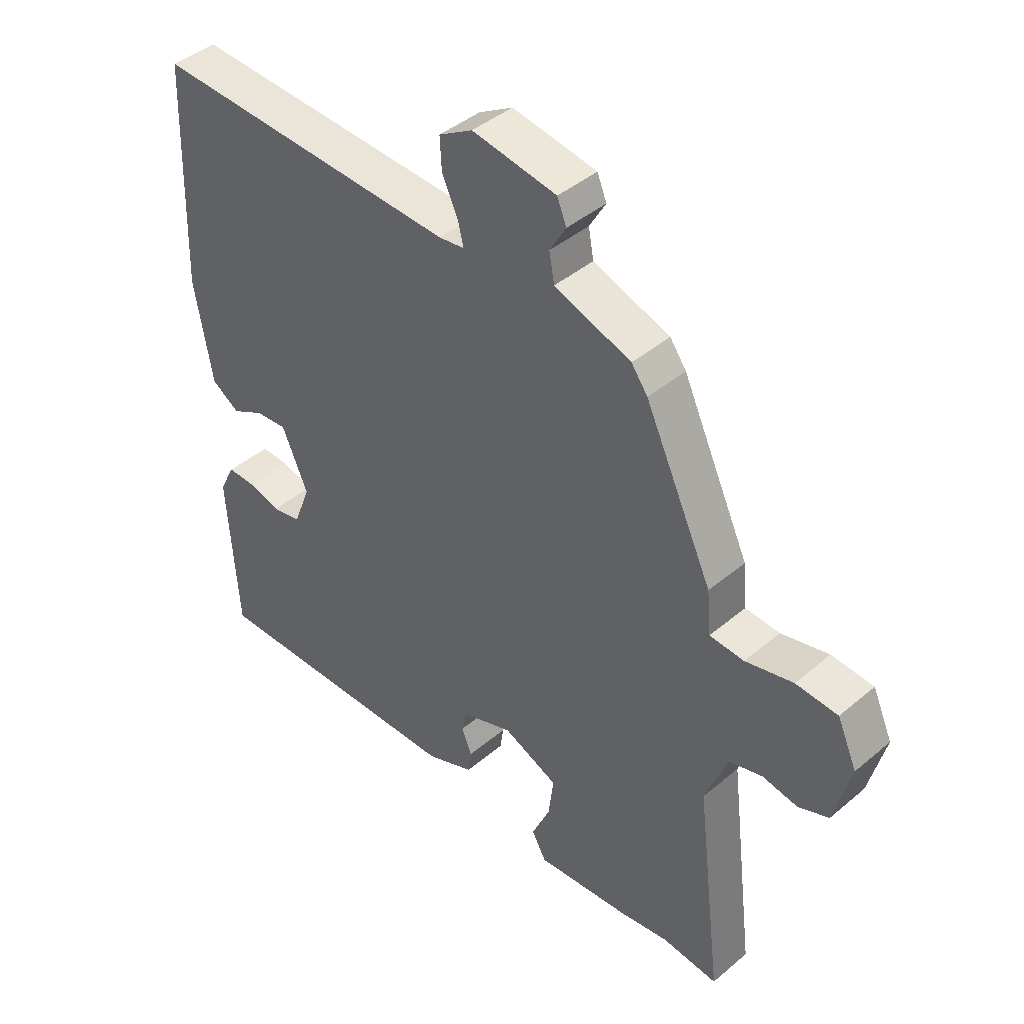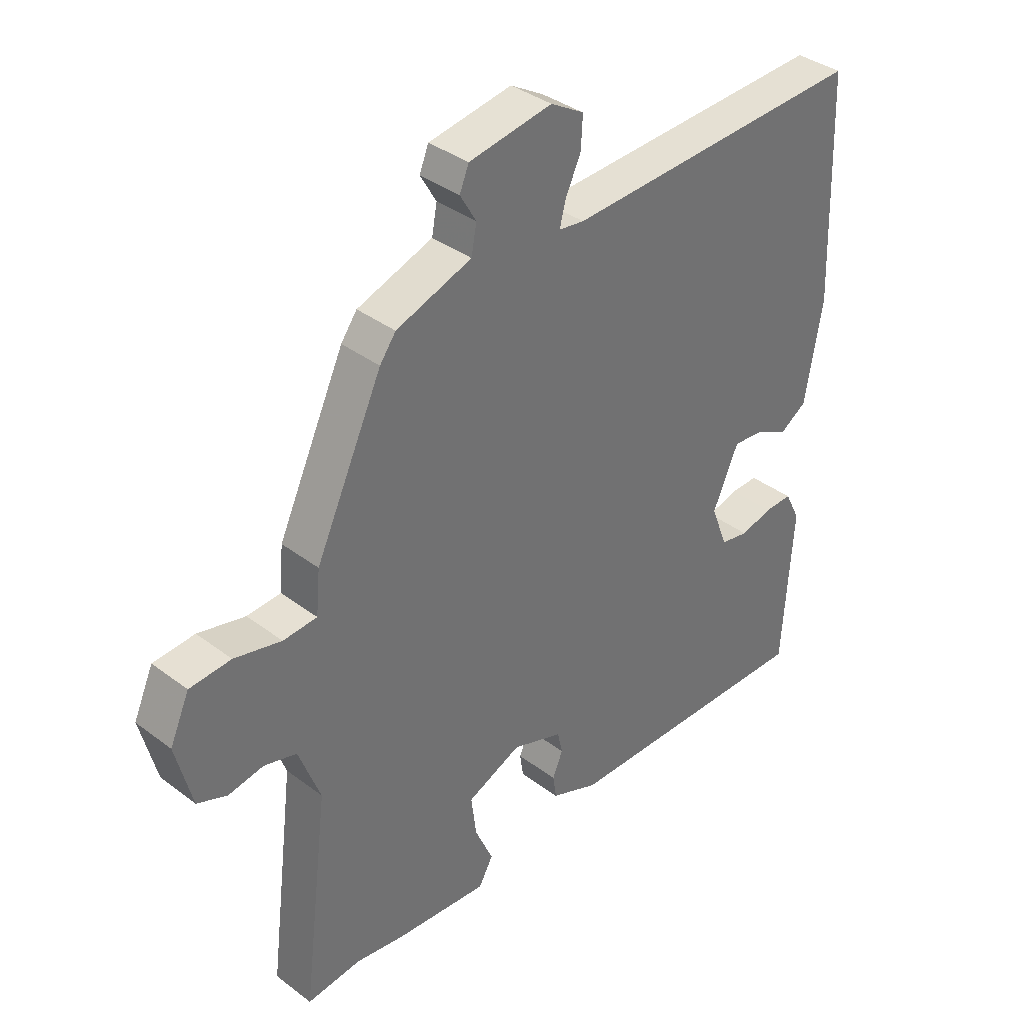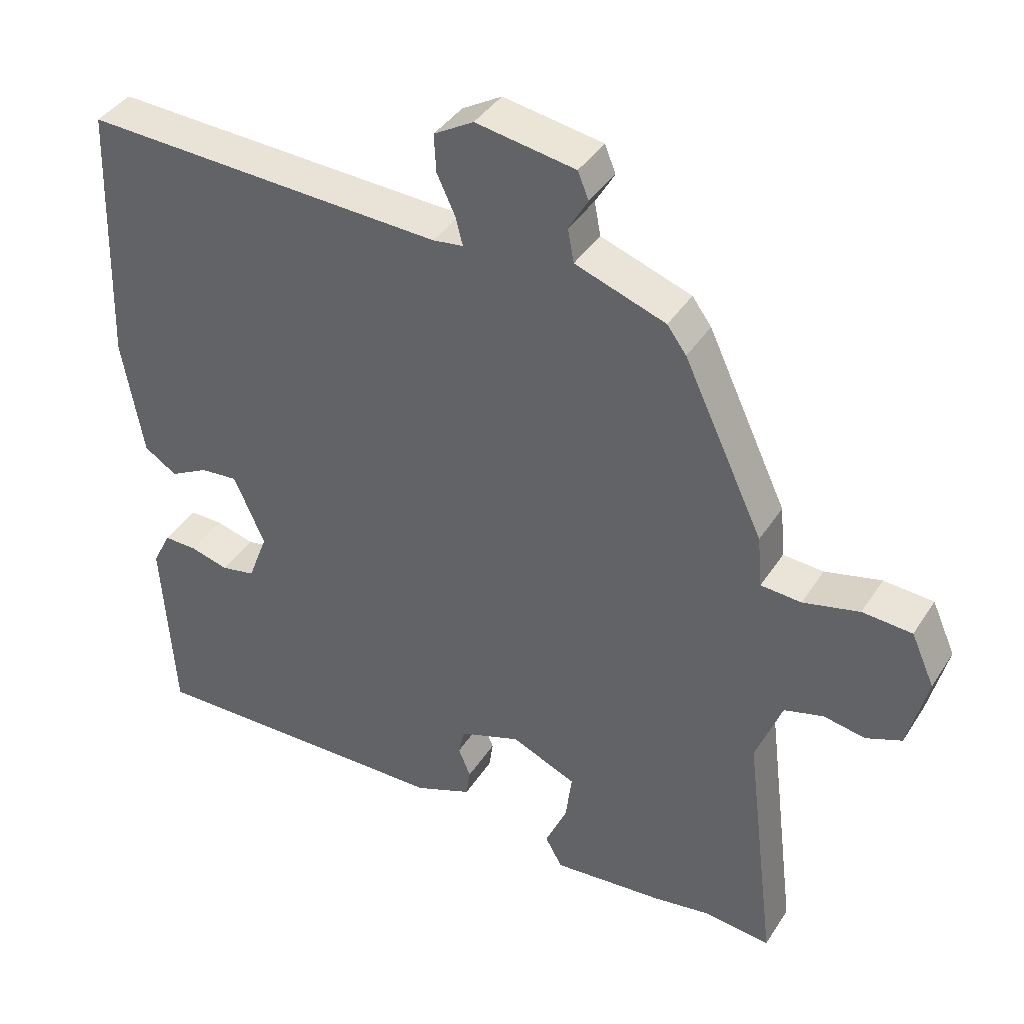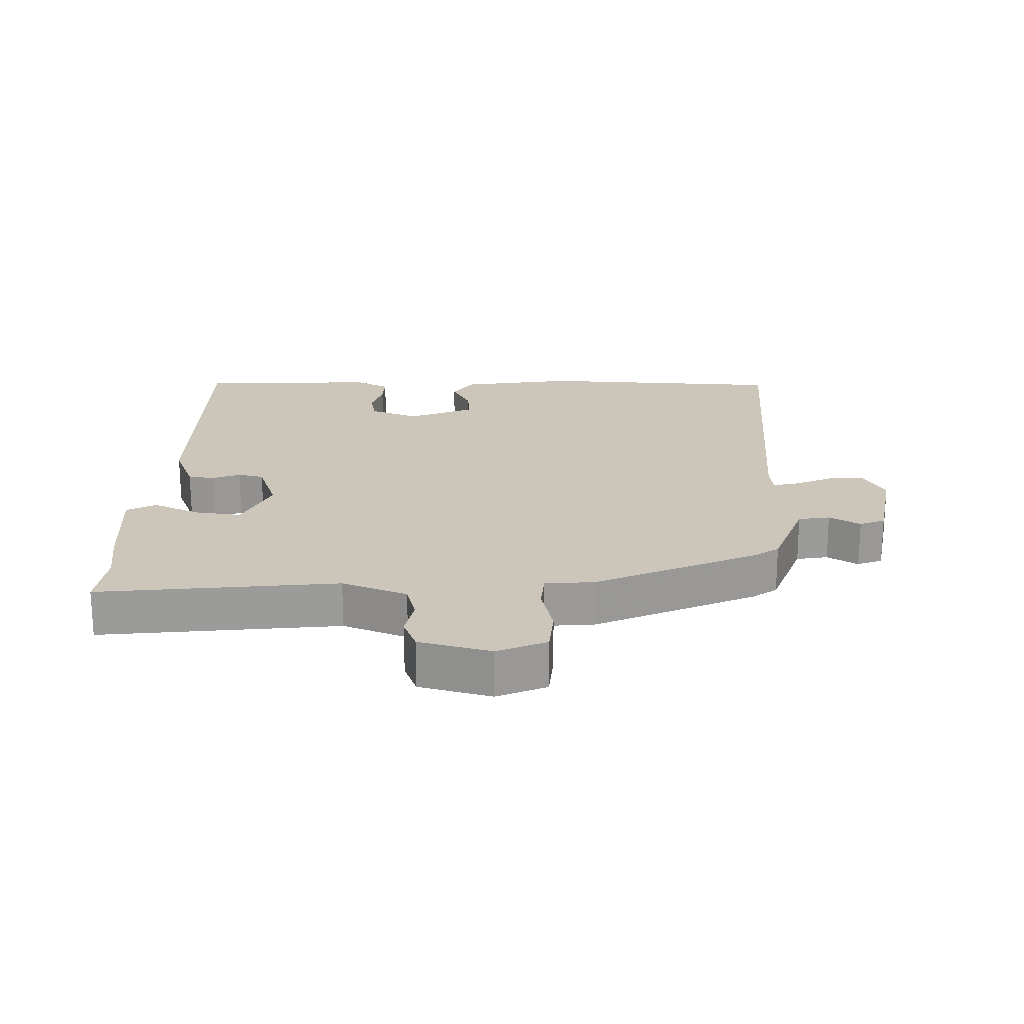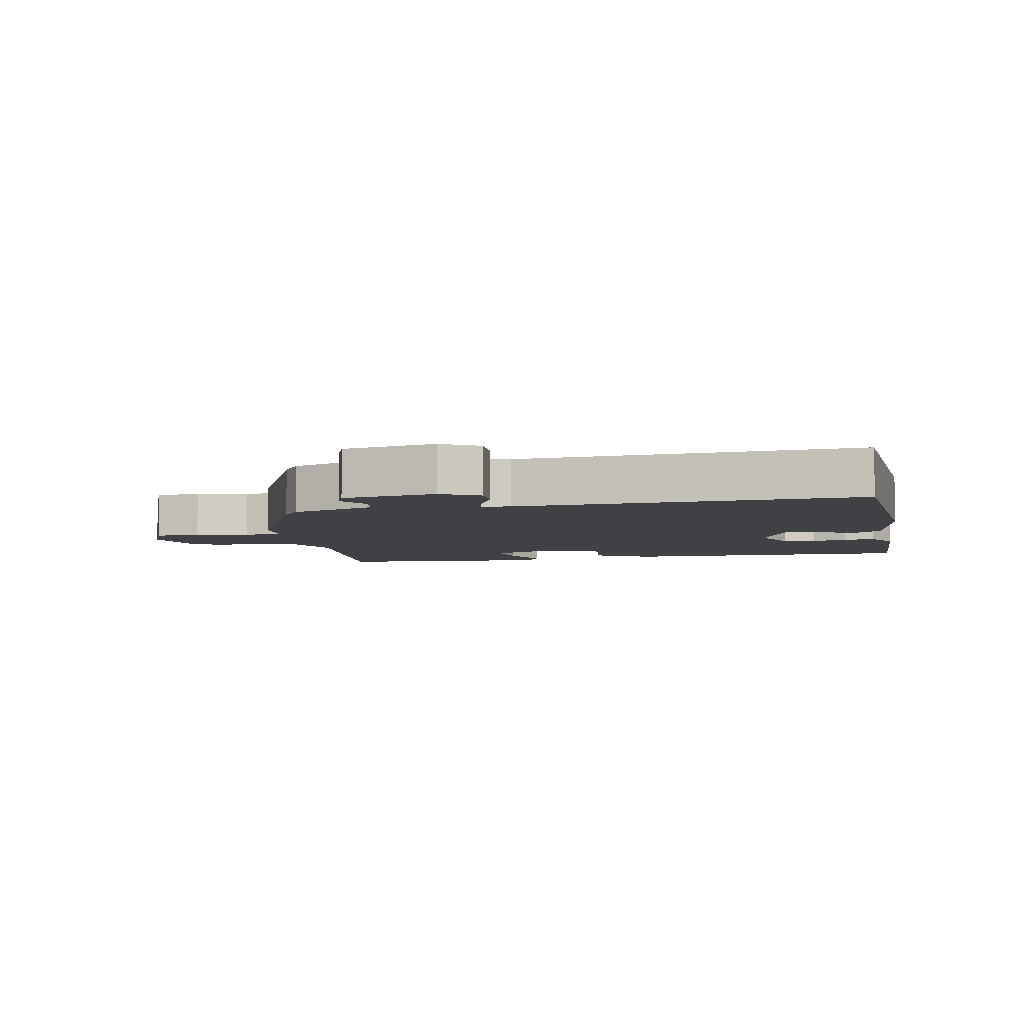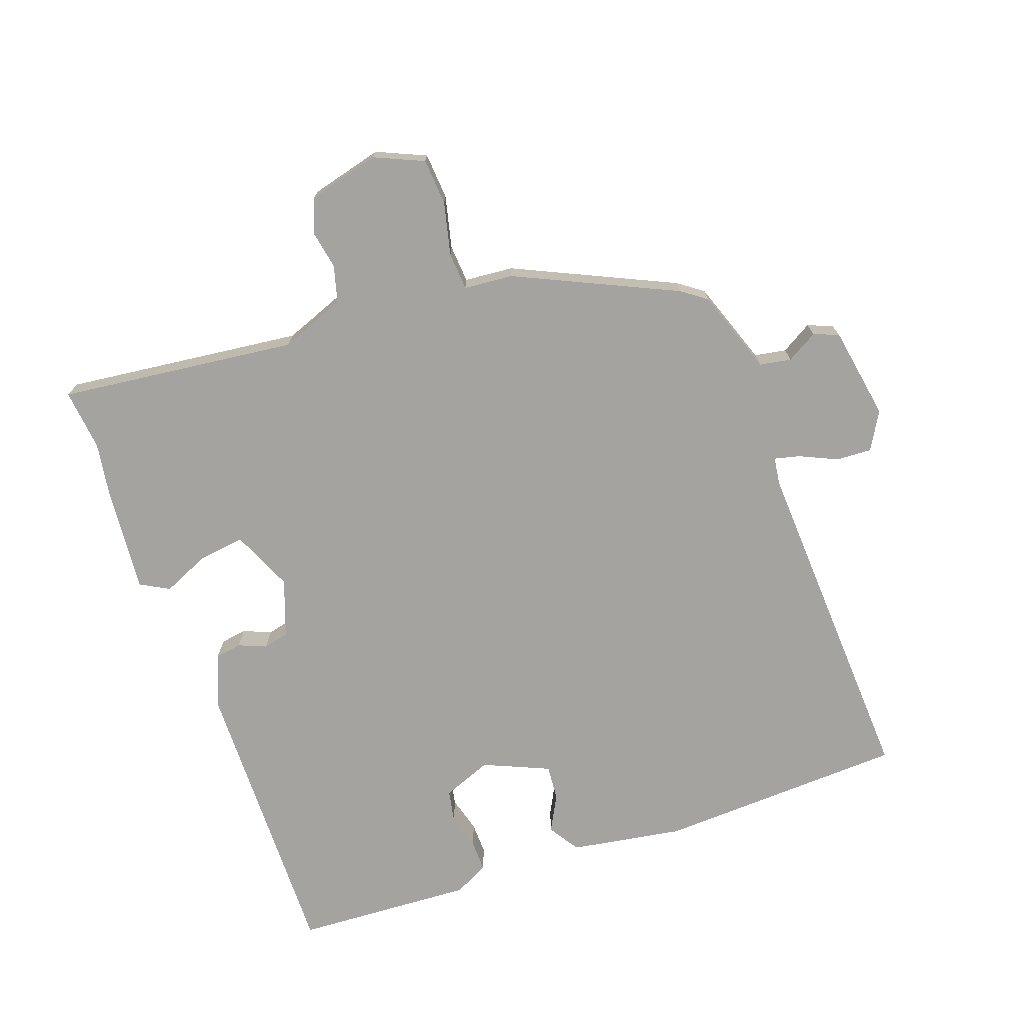
<metadata>
{"format":"obj","ext":"obj","renderer":"f3d","projection":"perspective","resolution":1024,"background":"white","views":[{"elev":42.6,"azim":-135.1,"up":"+Z"},{"elev":37.0,"azim":-45.8,"up":"+Z"},{"elev":39.8,"azim":-150.4,"up":"+Z"},{"elev":20.8,"azim":-88.0,"up":"+Y"},{"elev":-5.5,"azim":12.6,"up":"+Y"},{"elev":-73.0,"azim":-70.0,"up":"+Y"}]}
</metadata>
<code>
v -0.388 0.07 0.493
v -0.36 0.07 0.531
v -0.228 0.07 0.577
v -0.219 0.07 0.626
v -0.247 0.07 0.674
v -0.231 0.07 0.713
v -0.086 0.07 0.737
v -0.028 0.07 0.703
v -0.031 0.07 0.648
v -0.058 0.07 0.59
v -0.068 0.07 0.55
v -0.024 0.07 0.544
v 0.505 0.07 0.566
v 0.519 0.07 0.18
v 0.489 0.07 0.005
v 0.441 0.07 -0.026
v 0.385 0.07 0.004
v 0.33 0.07 0.009
v 0.285 0.07 -0.093
v 0.314 0.07 -0.169
v 0.364 0.07 -0.179
v 0.42 0.07 -0.164
v 0.469 0.07 -0.163
v 0.496 0.07 -0.217
v 0.479 0.07 -0.495
v 0.023 0.07 -0.485
v -0.06 0.07 -0.451
v -0.066 0.07 -0.41
v -0.048 0.07 -0.367
v -0.057 0.07 -0.327
v -0.146 0.07 -0.295
v -0.241 0.07 -0.336
v -0.232 0.07 -0.408
v -0.2 0.07 -0.481
v -0.225 0.07 -0.526
v -0.387 0.07 -0.511
v -0.473 0.07 -0.497
v -0.569 0.07 -0.507
v -0.523 0.07 -0.136
v -0.561 0.07 -0.035
v -0.618 0.07 -0.019
v -0.679 0.07 -0.03
v -0.731 0.07 -0.009
v -0.759 0.07 0.103
v -0.725 0.07 0.179
v -0.653 0.07 0.184
v -0.571 0.07 0.164
v -0.512 0.07 0.168
v -0.505 0.07 0.244
v -0.388 0 0.493
v -0.36 0 0.531
v -0.228 0 0.577
v -0.219 0 0.626
v -0.247 0 0.674
v -0.231 0 0.713
v -0.086 0 0.737
v -0.028 0 0.703
v -0.031 0 0.648
v -0.058 0 0.59
v -0.068 0 0.55
v -0.024 0 0.544
v 0.505 0 0.566
v 0.519 0 0.18
v 0.489 0 0.005
v 0.441 0 -0.026
v 0.385 0 0.004
v 0.33 0 0.009
v 0.285 0 -0.093
v 0.314 0 -0.169
v 0.364 0 -0.179
v 0.42 0 -0.164
v 0.469 0 -0.163
v 0.496 0 -0.217
v 0.479 0 -0.495
v 0.023 0 -0.485
v -0.06 0 -0.451
v -0.066 0 -0.41
v -0.048 0 -0.367
v -0.057 0 -0.327
v -0.146 0 -0.295
v -0.241 0 -0.336
v -0.232 0 -0.408
v -0.2 0 -0.481
v -0.225 0 -0.526
v -0.387 0 -0.511
v -0.473 0 -0.497
v -0.569 0 -0.507
v -0.523 0 -0.136
v -0.561 0 -0.035
v -0.618 0 -0.019
v -0.679 0 -0.03
v -0.731 0 -0.009
v -0.759 0 0.103
v -0.725 0 0.179
v -0.653 0 0.184
v -0.571 0 0.164
v -0.512 0 0.168
v -0.505 0 0.244
f 48 49 1 2
f 44 45 46 47
f 44 47 48
f 41 42 43 44
f 40 41 44 48
f 39 40 48 2
f 37 38 39 2
f 33 34 35 36
f 32 33 36 37
f 26 27 28 29
f 26 29 30
f 25 26 30
f 24 25 30 31
f 21 22 23 24
f 20 21 24 31
f 14 15 16 17
f 12 13 14 17
f 11 12 17 18
f 7 8 9 10
f 7 10 11
f 4 5 6 7
f 3 4 7 11
f 32 37 2 3
f 31 32 3 11
f 19 20 31 11
f 11 18 19
f 51 50 98 97
f 96 95 94 93
f 97 96 93
f 93 92 91 90
f 97 93 90 89
f 51 97 89 88
f 51 88 87 86
f 85 84 83 82
f 86 85 82 81
f 78 77 76 75
f 79 78 75
f 79 75 74
f 80 79 74 73
f 73 72 71 70
f 80 73 70 69
f 66 65 64 63
f 66 63 62 61
f 67 66 61 60
f 59 58 57 56
f 60 59 56
f 56 55 54 53
f 60 56 53 52
f 52 51 86 81
f 60 52 81 80
f 60 80 69 68
f 68 67 60
f 1 50 51 2
f 2 51 52 3
f 3 52 53 4
f 4 53 54 5
f 5 54 55 6
f 6 55 56 7
f 7 56 57 8
f 8 57 58 9
f 9 58 59 10
f 10 59 60 11
f 11 60 61 12
f 12 61 62 13
f 13 62 63 14
f 14 63 64 15
f 15 64 65 16
f 16 65 66 17
f 17 66 67 18
f 18 67 68 19
f 19 68 69 20
f 20 69 70 21
f 21 70 71 22
f 22 71 72 23
f 23 72 73 24
f 24 73 74 25
f 25 74 75 26
f 26 75 76 27
f 27 76 77 28
f 28 77 78 29
f 29 78 79 30
f 30 79 80 31
f 31 80 81 32
f 32 81 82 33
f 33 82 83 34
f 34 83 84 35
f 35 84 85 36
f 36 85 86 37
f 37 86 87 38
f 38 87 88 39
f 39 88 89 40
f 40 89 90 41
f 41 90 91 42
f 42 91 92 43
f 43 92 93 44
f 44 93 94 45
f 45 94 95 46
f 46 95 96 47
f 47 96 97 48
f 48 97 98 49
f 49 98 50 1

</code>
